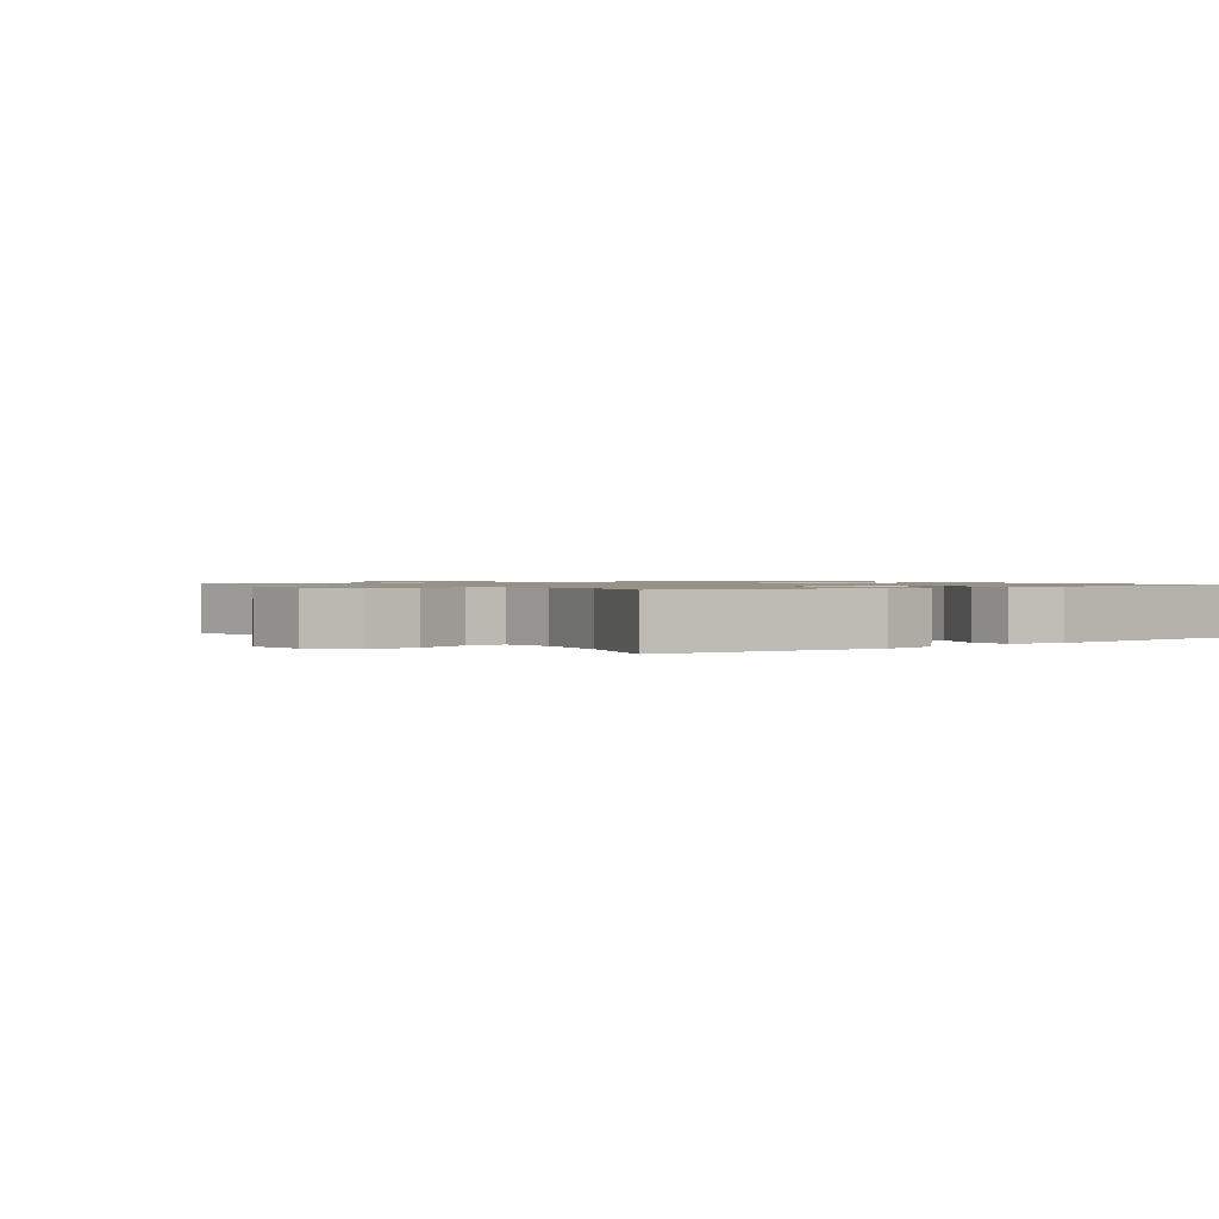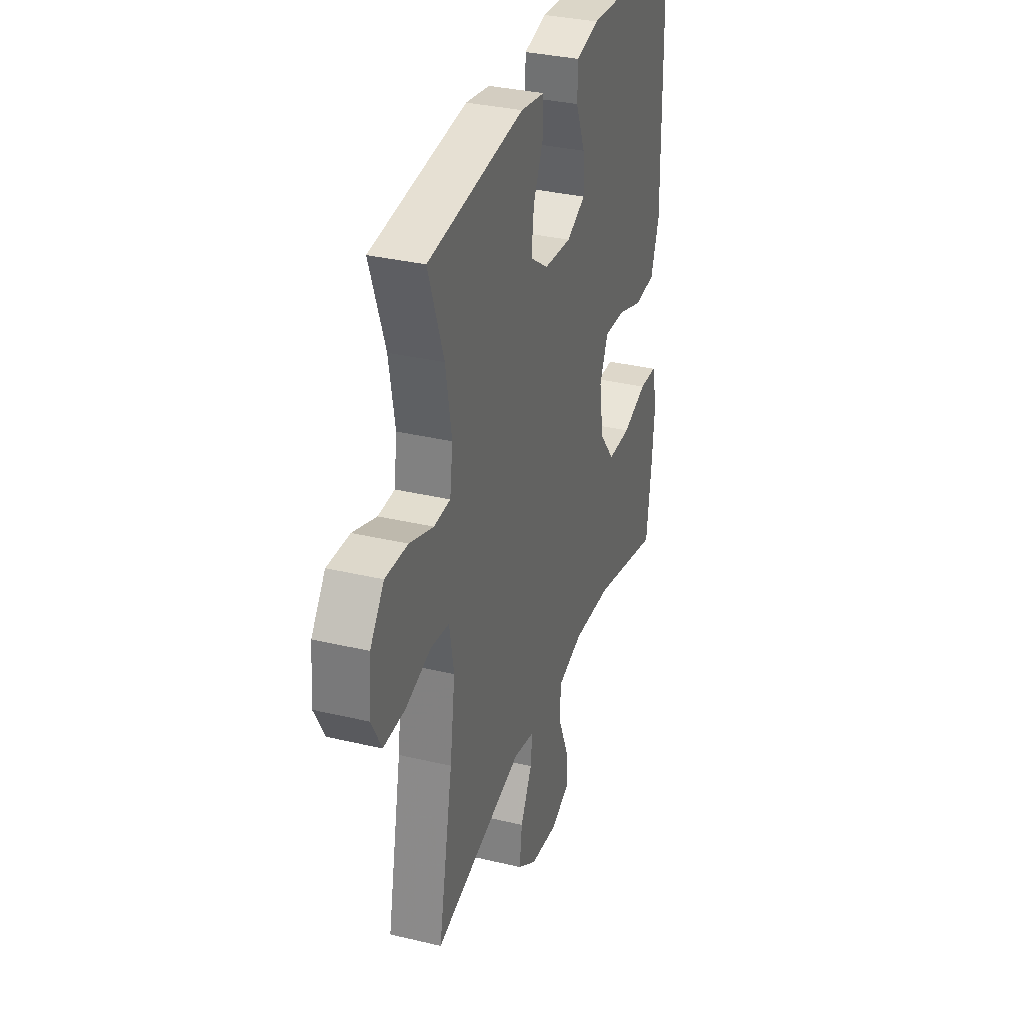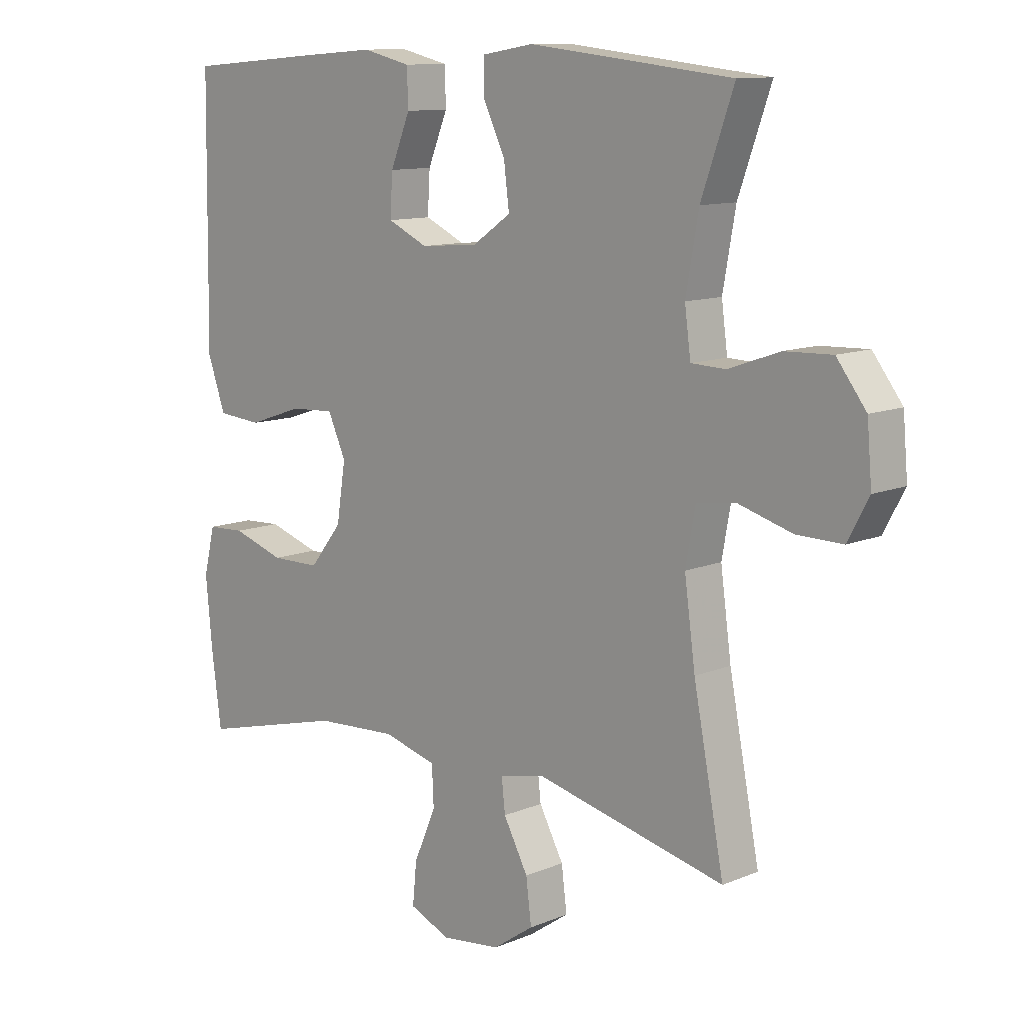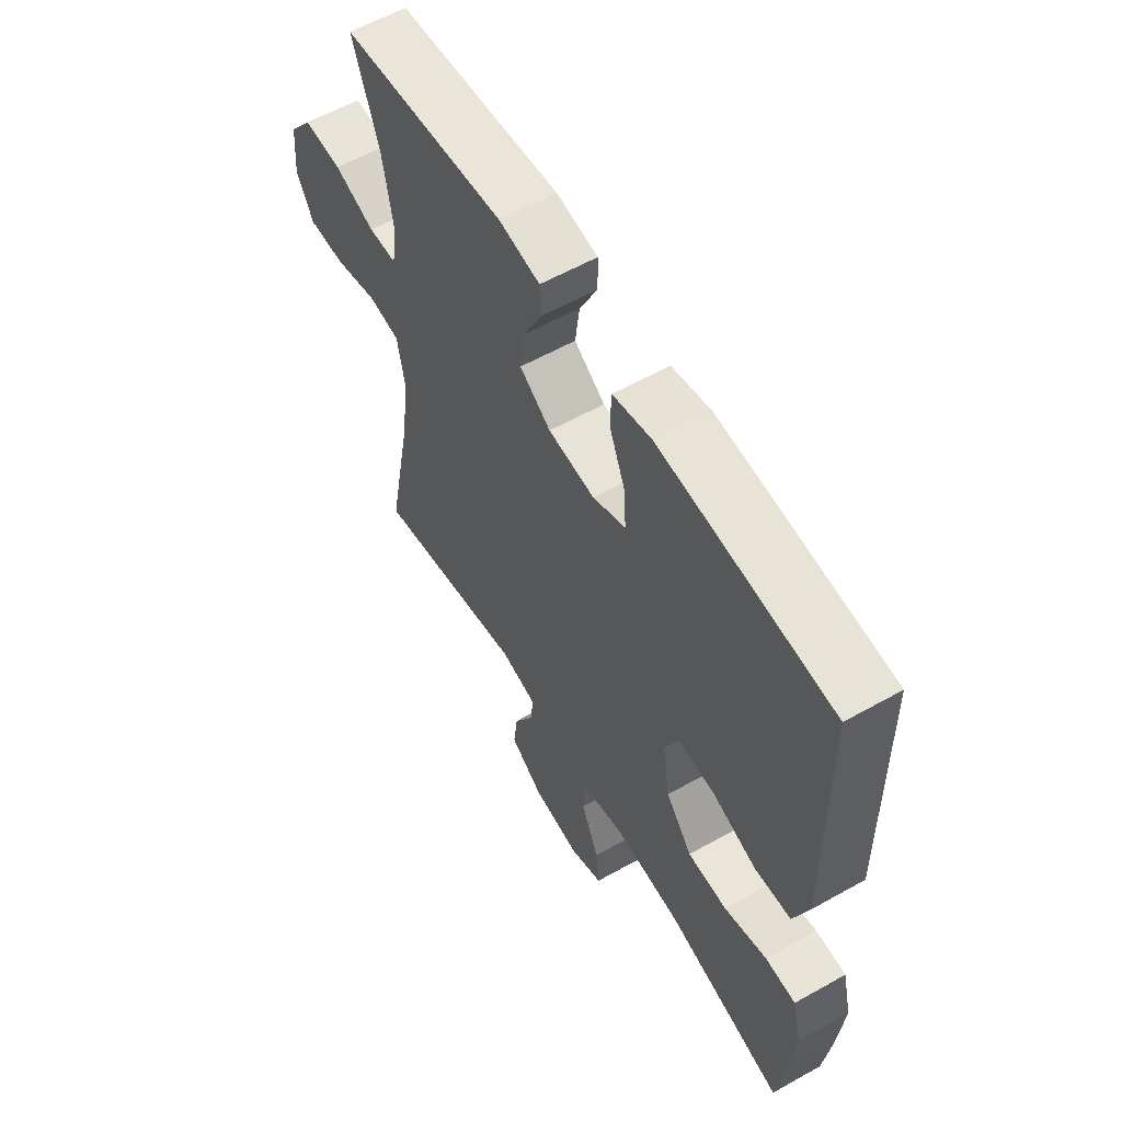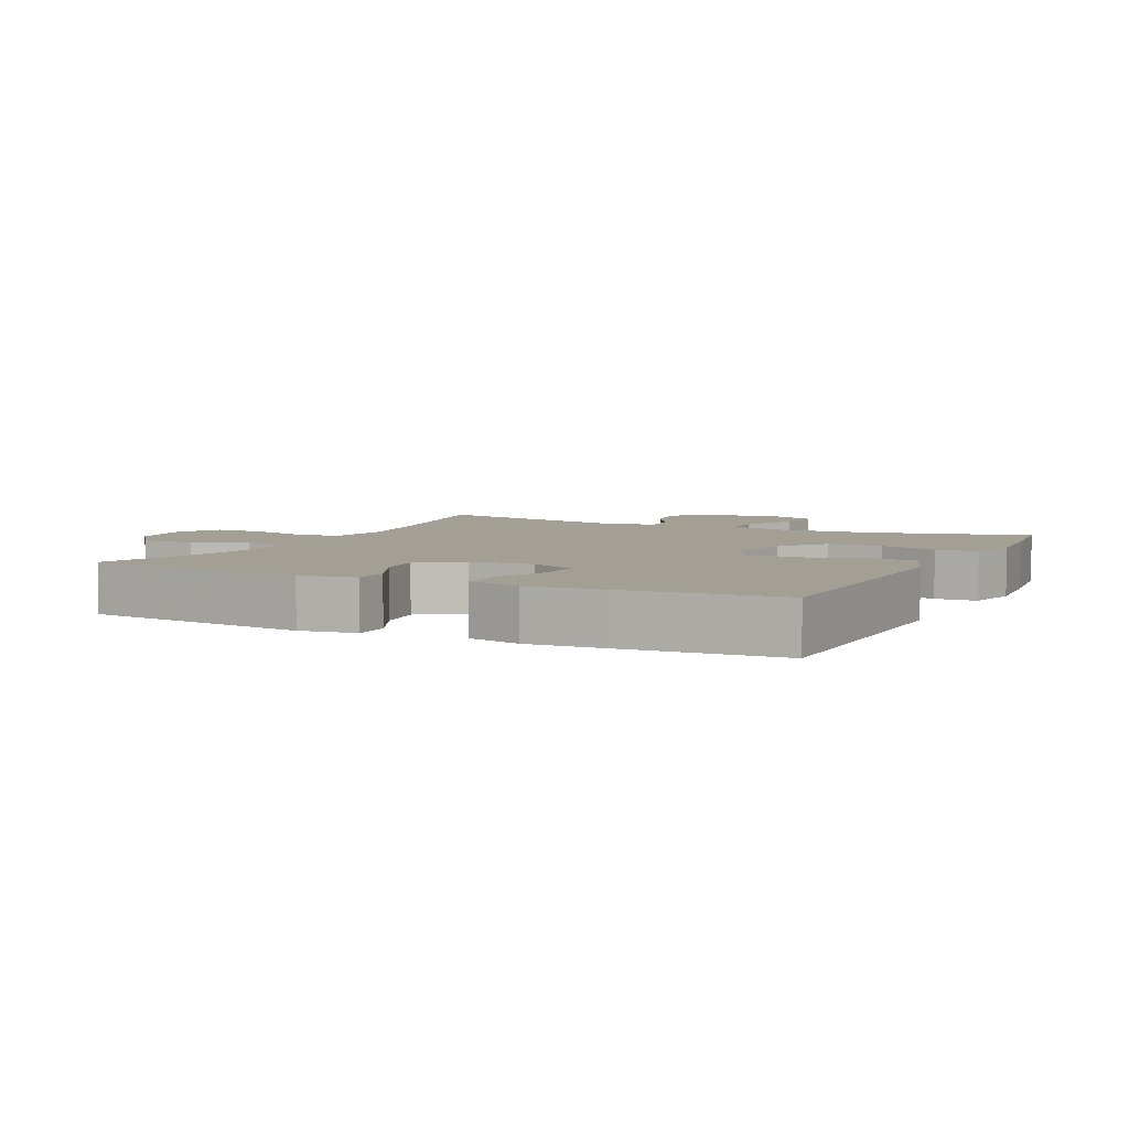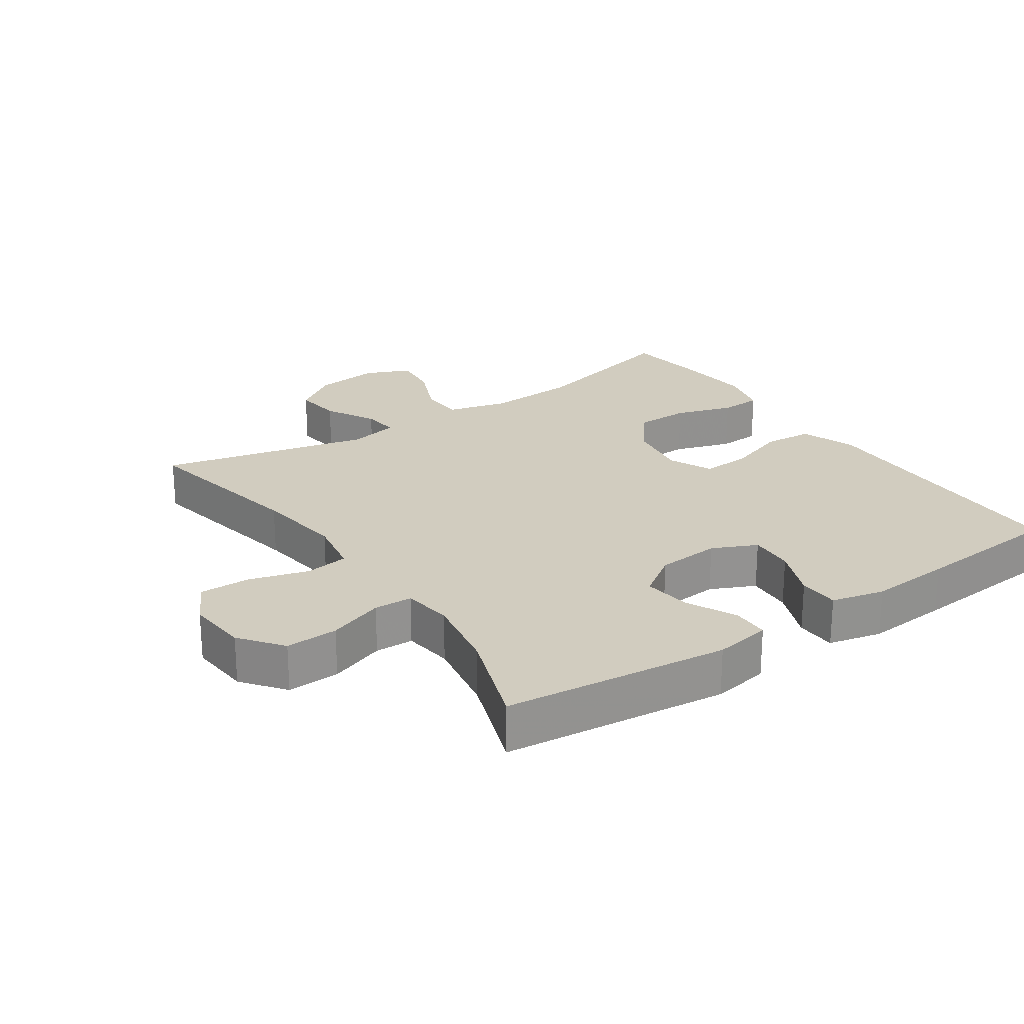
<metadata>
{"format":"obj","ext":"obj","renderer":"f3d","projection":"perspective","resolution":1024,"background":"white","views":[{"elev":1.1,"azim":-37.5,"up":"+Y"},{"elev":33.3,"azim":-71.9,"up":"+Z"},{"elev":11.2,"azim":-135.3,"up":"+Z"},{"elev":58.9,"azim":59.9,"up":"+Z"},{"elev":5.3,"azim":26.4,"up":"+Y"},{"elev":23.9,"azim":-34.3,"up":"+Y"}]}
</metadata>
<code>
v 0.5 0.07 0.5
v 0.504 0.07 0.207
v 0.506 0.07 0.077
v 0.476 0.07 -0.008
v 0.402 0.07 -0.014
v 0.311 0.07 0.017
v 0.237 0.07 0.021
v 0.207 0.07 -0.045
v 0.222 0.07 -0.141
v 0.276 0.07 -0.209
v 0.358 0.07 -0.21
v 0.445 0.07 -0.182
v 0.508 0.07 -0.185
v 0.527 0.07 -0.262
v 0.516 0.07 -0.379
v 0.5 0.07 -0.5
v 0.257 0.07 -0.438
v 0.12 0.07 -0.43
v 0.03 0.07 -0.454
v 0.027 0.07 -0.52
v 0.064 0.07 -0.605
v 0.071 0.07 -0.675
v 0.003 0.07 -0.704
v -0.096 0.07 -0.692
v -0.164 0.07 -0.645
v -0.155 0.07 -0.573
v -0.114 0.07 -0.497
v -0.108 0.07 -0.442
v -0.183 0.07 -0.426
v -0.5 0.07 -0.5
v -0.449 0.07 -0.238
v -0.431 0.07 -0.106
v -0.447 0.07 -0.018
v -0.512 0.07 -0.009
v -0.602 0.07 -0.035
v -0.678 0.07 -0.036
v -0.713 0.07 0.029
v -0.705 0.07 0.122
v -0.656 0.07 0.186
v -0.577 0.07 0.183
v -0.493 0.07 0.153
v -0.435 0.07 0.155
v -0.425 0.07 0.23
v -0.446 0.07 0.348
v -0.5 0.07 0.5
v -0.162 0.07 0.537
v -0.077 0.07 0.523
v -0.076 0.07 0.468
v -0.113 0.07 0.391
v -0.122 0.07 0.32
v -0.058 0.07 0.276
v 0.038 0.07 0.268
v 0.105 0.07 0.299
v 0.101 0.07 0.367
v 0.068 0.07 0.447
v 0.07 0.07 0.508
v 0.15 0.07 0.527
v 0.274 0.07 0.518
v 0.5 0 0.5
v 0.504 0 0.207
v 0.506 0 0.077
v 0.476 0 -0.008
v 0.402 0 -0.014
v 0.311 0 0.017
v 0.237 0 0.021
v 0.207 0 -0.045
v 0.222 0 -0.141
v 0.276 0 -0.209
v 0.358 0 -0.21
v 0.445 0 -0.182
v 0.508 0 -0.185
v 0.527 0 -0.262
v 0.516 0 -0.379
v 0.5 0 -0.5
v 0.257 0 -0.438
v 0.12 0 -0.43
v 0.03 0 -0.454
v 0.027 0 -0.52
v 0.064 0 -0.605
v 0.071 0 -0.675
v 0.003 0 -0.704
v -0.096 0 -0.692
v -0.164 0 -0.645
v -0.155 0 -0.573
v -0.114 0 -0.497
v -0.108 0 -0.442
v -0.183 0 -0.426
v -0.5 0 -0.5
v -0.449 0 -0.238
v -0.431 0 -0.106
v -0.447 0 -0.018
v -0.512 0 -0.009
v -0.602 0 -0.035
v -0.678 0 -0.036
v -0.713 0 0.029
v -0.705 0 0.122
v -0.656 0 0.186
v -0.577 0 0.183
v -0.493 0 0.153
v -0.435 0 0.155
v -0.425 0 0.23
v -0.446 0 0.348
v -0.5 0 0.5
v -0.162 0 0.537
v -0.077 0 0.523
v -0.076 0 0.468
v -0.113 0 0.391
v -0.122 0 0.32
v -0.058 0 0.276
v 0.038 0 0.268
v 0.105 0 0.299
v 0.101 0 0.367
v 0.068 0 0.447
v 0.07 0 0.508
v 0.15 0 0.527
v 0.274 0 0.518
f 57 58 1 2
f 54 55 56 57
f 53 54 57 2
f 52 53 2 3
f 51 52 3 4
f 46 47 48 49
f 44 45 46 49
f 43 44 49 50
f 42 43 50 51
f 38 39 40 41
f 38 41 42
f 37 38 42
f 34 35 36 37
f 33 34 37 42
f 32 33 42 51
f 29 30 31
f 28 29 31 32
f 24 25 26 27
f 24 27 28
f 23 24 28
f 20 21 22 23
f 19 20 23 28
f 18 19 28 32
f 14 15 16 17
f 11 12 13 14
f 10 11 14 17
f 9 10 17 18
f 51 4 5 6
f 51 6 7
f 32 51 7 8
f 8 9 18 32
f 60 59 116 115
f 115 114 113 112
f 60 115 112 111
f 61 60 111 110
f 62 61 110 109
f 107 106 105 104
f 107 104 103 102
f 108 107 102 101
f 109 108 101 100
f 99 98 97 96
f 100 99 96
f 100 96 95
f 95 94 93 92
f 100 95 92 91
f 109 100 91 90
f 89 88 87
f 90 89 87 86
f 85 84 83 82
f 86 85 82
f 86 82 81
f 81 80 79 78
f 86 81 78 77
f 90 86 77 76
f 75 74 73 72
f 72 71 70 69
f 75 72 69 68
f 76 75 68 67
f 64 63 62 109
f 65 64 109
f 66 65 109 90
f 90 76 67 66
f 1 59 60 2
f 2 60 61 3
f 3 61 62 4
f 4 62 63 5
f 5 63 64 6
f 6 64 65 7
f 7 65 66 8
f 8 66 67 9
f 9 67 68 10
f 10 68 69 11
f 11 69 70 12
f 12 70 71 13
f 13 71 72 14
f 14 72 73 15
f 15 73 74 16
f 16 74 75 17
f 17 75 76 18
f 18 76 77 19
f 19 77 78 20
f 20 78 79 21
f 21 79 80 22
f 22 80 81 23
f 23 81 82 24
f 24 82 83 25
f 25 83 84 26
f 26 84 85 27
f 27 85 86 28
f 28 86 87 29
f 29 87 88 30
f 30 88 89 31
f 31 89 90 32
f 32 90 91 33
f 33 91 92 34
f 34 92 93 35
f 35 93 94 36
f 36 94 95 37
f 37 95 96 38
f 38 96 97 39
f 39 97 98 40
f 40 98 99 41
f 41 99 100 42
f 42 100 101 43
f 43 101 102 44
f 44 102 103 45
f 45 103 104 46
f 46 104 105 47
f 47 105 106 48
f 48 106 107 49
f 49 107 108 50
f 50 108 109 51
f 51 109 110 52
f 52 110 111 53
f 53 111 112 54
f 54 112 113 55
f 55 113 114 56
f 56 114 115 57
f 57 115 116 58
f 58 116 59 1

</code>
